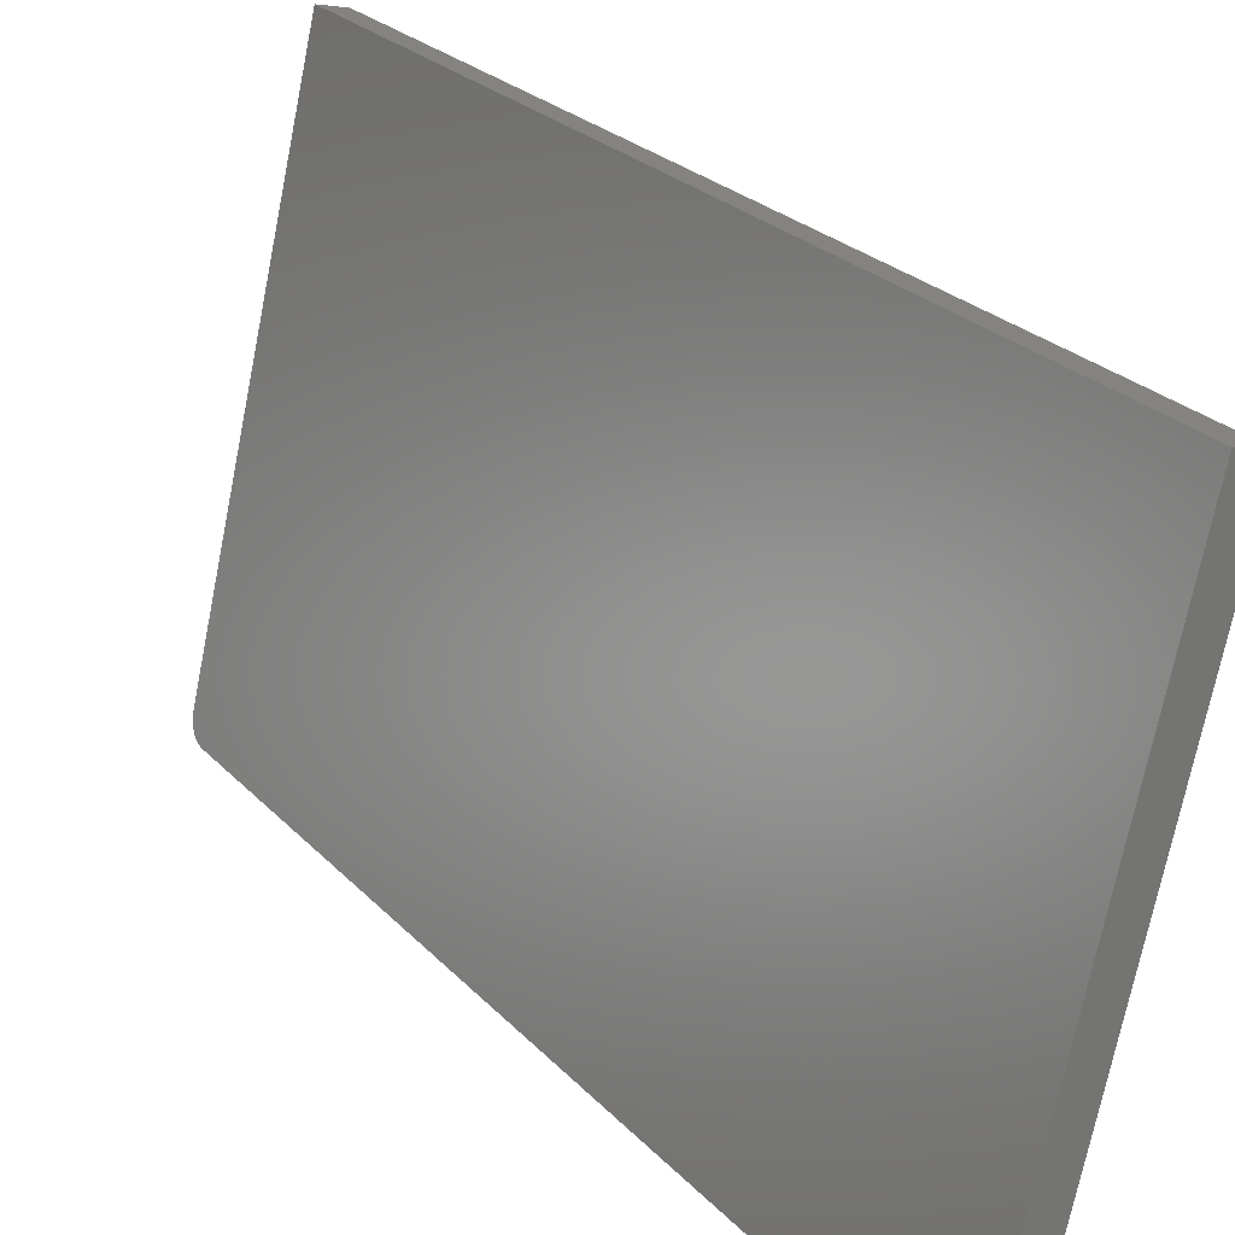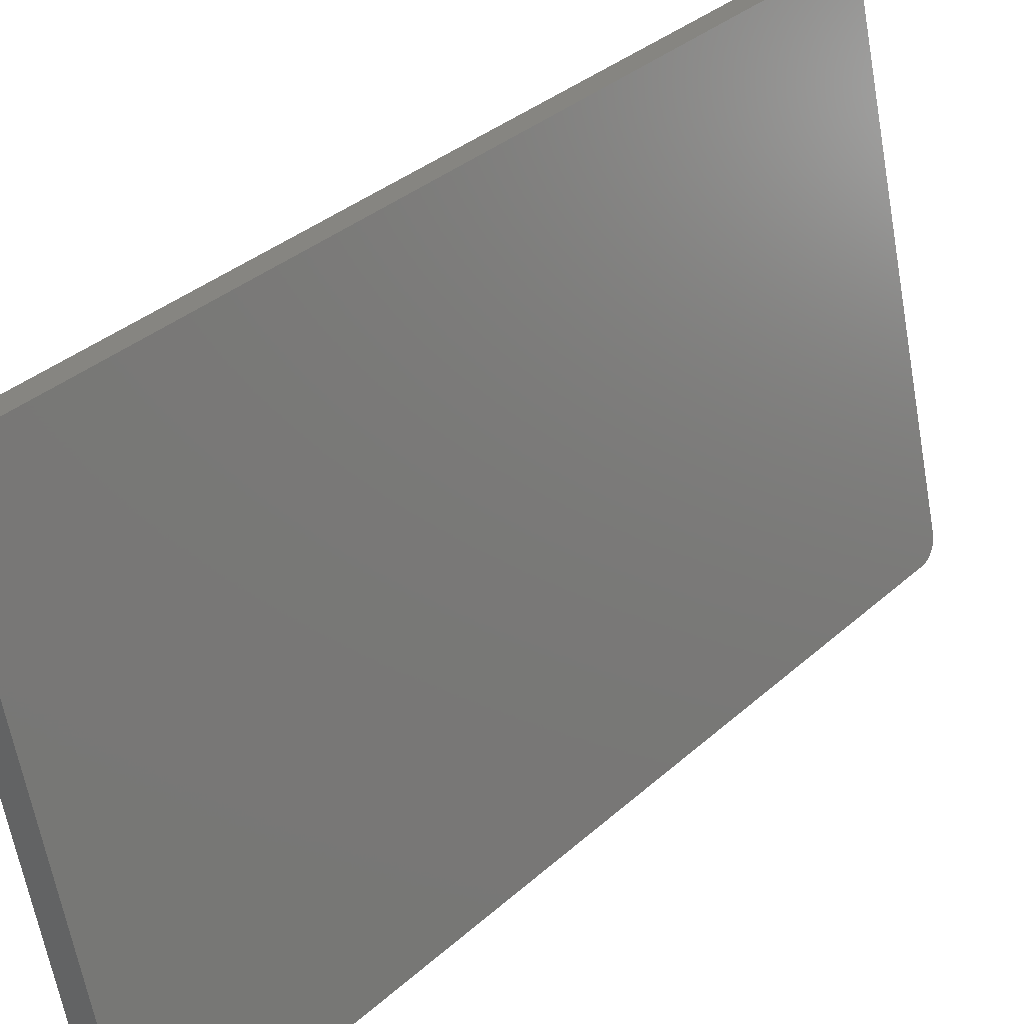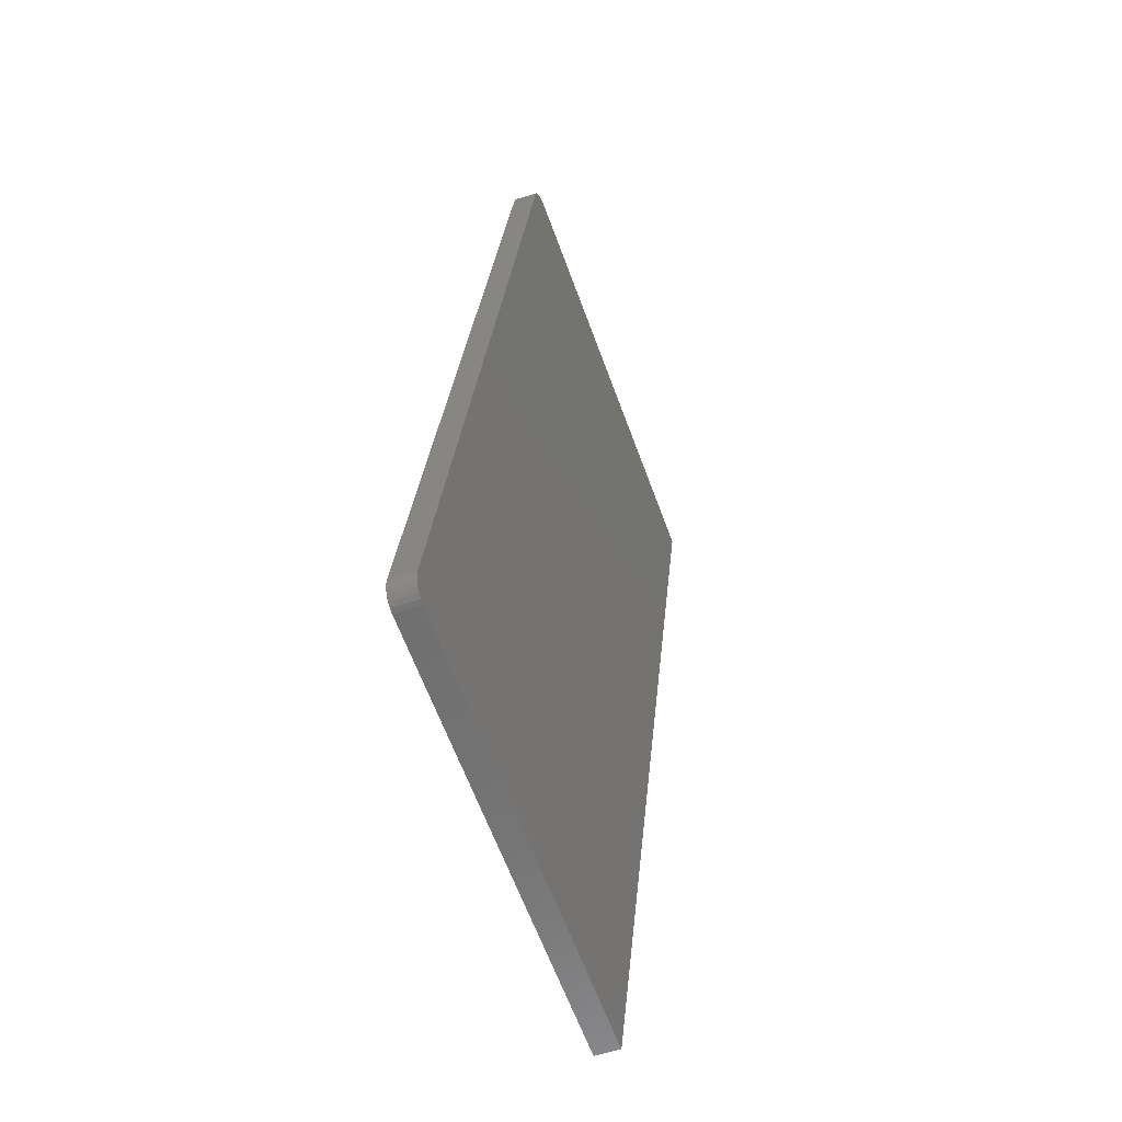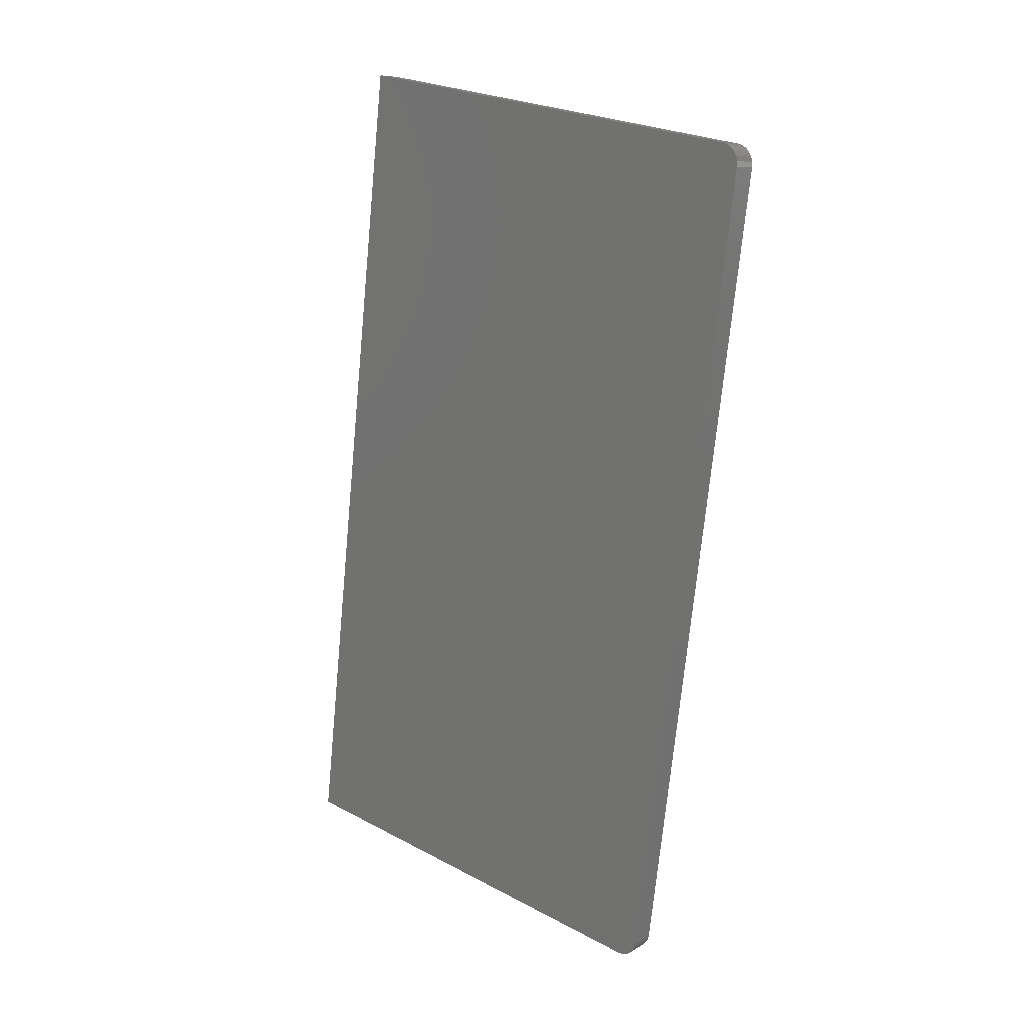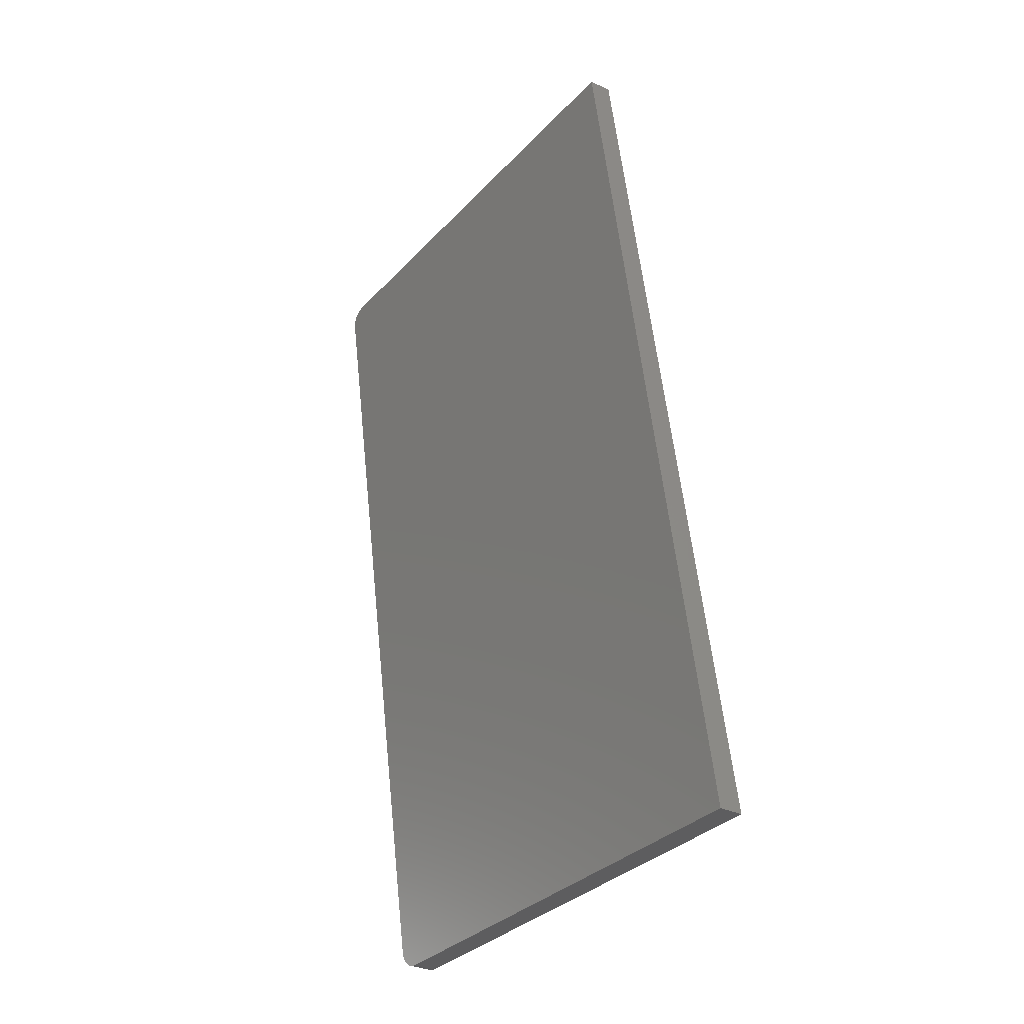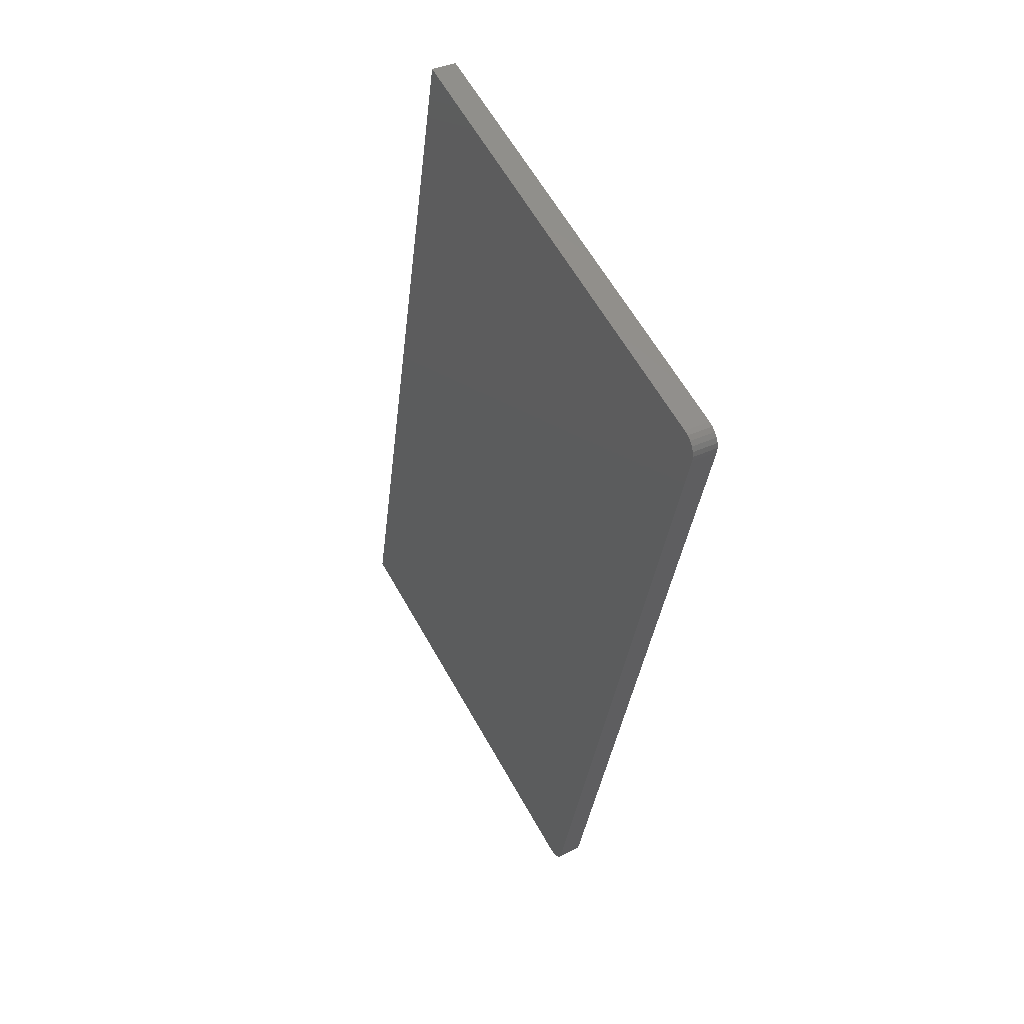
<metadata>
{"format":"stl","ext":"stl","renderer":"f3d","projection":"perspective","resolution":1024,"background":"white","views":[{"elev":23.6,"azim":-23.8,"up":"+Z"},{"elev":32.7,"azim":-134.6,"up":"+Z"},{"elev":-63.3,"azim":-146.9,"up":"+Y"},{"elev":21.5,"azim":145.2,"up":"+Y"},{"elev":-34.5,"azim":-24.6,"up":"+Y"},{"elev":57.8,"azim":164.5,"up":"+Y"}]}
</metadata>
<code>
# stl→obj: 32 verts, 60 faces
v 9365 1614 5654
v 9239 1568 5102
v 9486 580.7 5654
v 9241 1592 5124
v 9238 1574 5102
v 9238 1580 5105
v 9238 1585 5108
v 9239 1588 5113
v 9240 1591 5118
v 9352 595.7 5102
v 9360 573.4 5124
v 9353 589.8 5102
v 9354 584.4 5105
v 9356 579.8 5108
v 9357 576.3 5113
v 9359 574.1 5118
v 9389 575.1 5117
v 9515 582.4 5647
v 9382 597.4 5095
v 9382 591.5 5096
v 9384 586.1 5098
v 9385 581.5 5101
v 9386 578 5106
v 9388 575.8 5111
v 9267 1573 5095
v 9267 1579 5096
v 9267 1585 5098
v 9267 1590 5101
v 9268 1594 5106
v 9269 1596 5111
v 9270 1597 5117
v 9394 1619 5647
f 1 2 3
f 1 4 2
f 2 4 5
f 5 4 6
f 6 4 7
f 7 4 8
f 8 4 9
f 2 10 3
f 3 10 11
f 11 10 12
f 13 11 12
f 13 14 11
f 11 14 15
f 16 11 15
f 11 17 3
f 3 17 18
f 19 20 10
f 10 20 12
f 12 20 21
f 13 21 22
f 14 22 23
f 15 23 24
f 16 24 17
f 11 16 17
f 16 15 24
f 15 14 23
f 14 13 22
f 13 12 21
f 2 25 10
f 10 25 19
f 2 5 25
f 25 5 26
f 26 5 6
f 27 6 7
f 28 7 8
f 29 8 9
f 30 9 4
f 31 30 4
f 30 29 9
f 29 28 8
f 28 27 7
f 27 26 6
f 4 1 31
f 31 1 32
f 18 32 3
f 3 32 1
f 24 23 17
f 17 23 22
f 21 17 22
f 21 20 17
f 17 20 19
f 18 19 25
f 32 25 31
f 32 18 25
f 25 26 31
f 31 26 27
f 28 31 27
f 28 29 31
f 31 29 30
f 18 17 19

</code>
